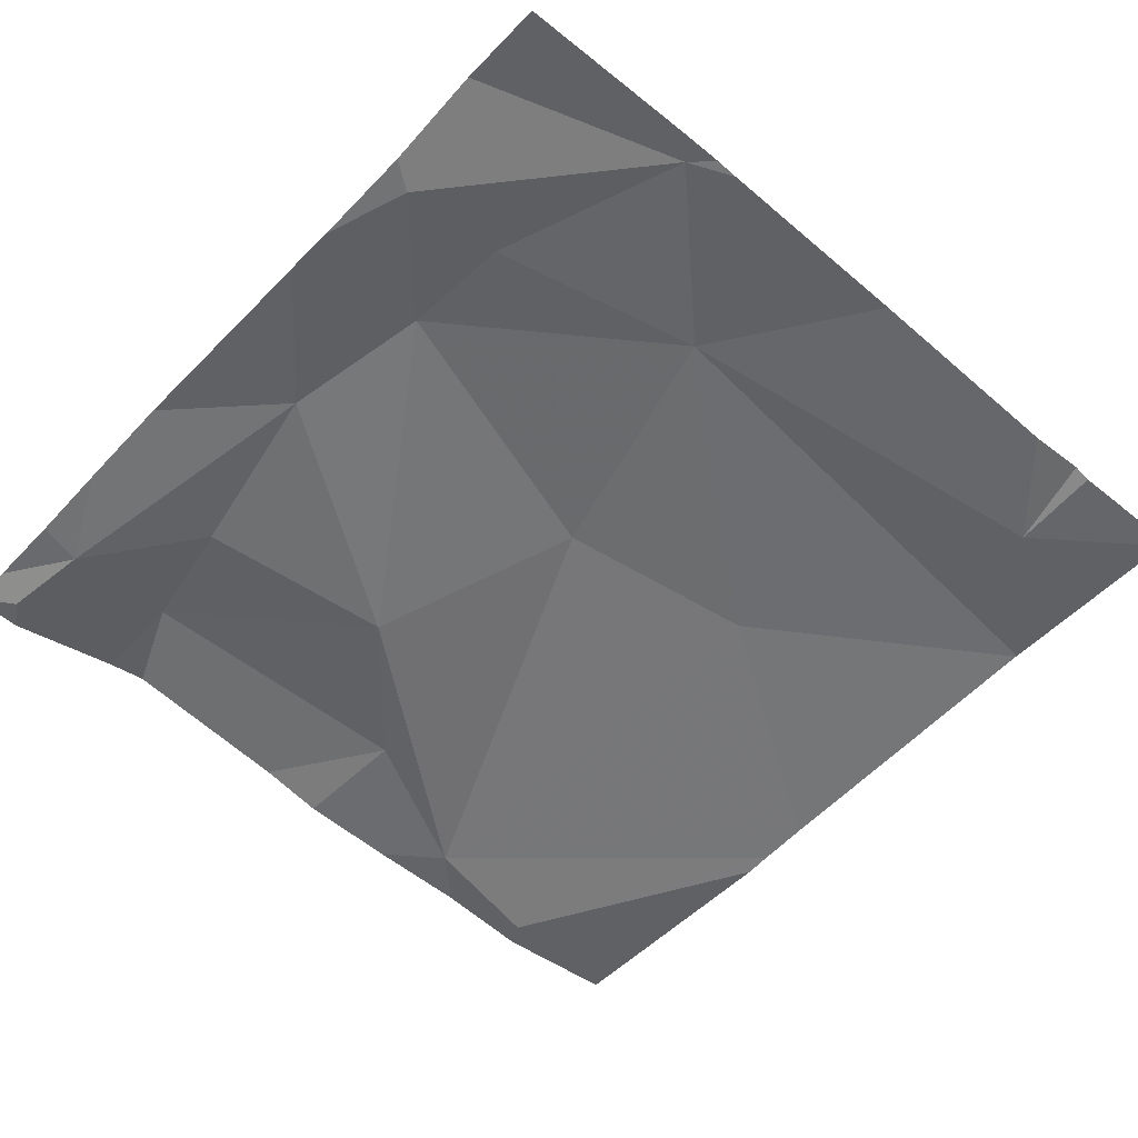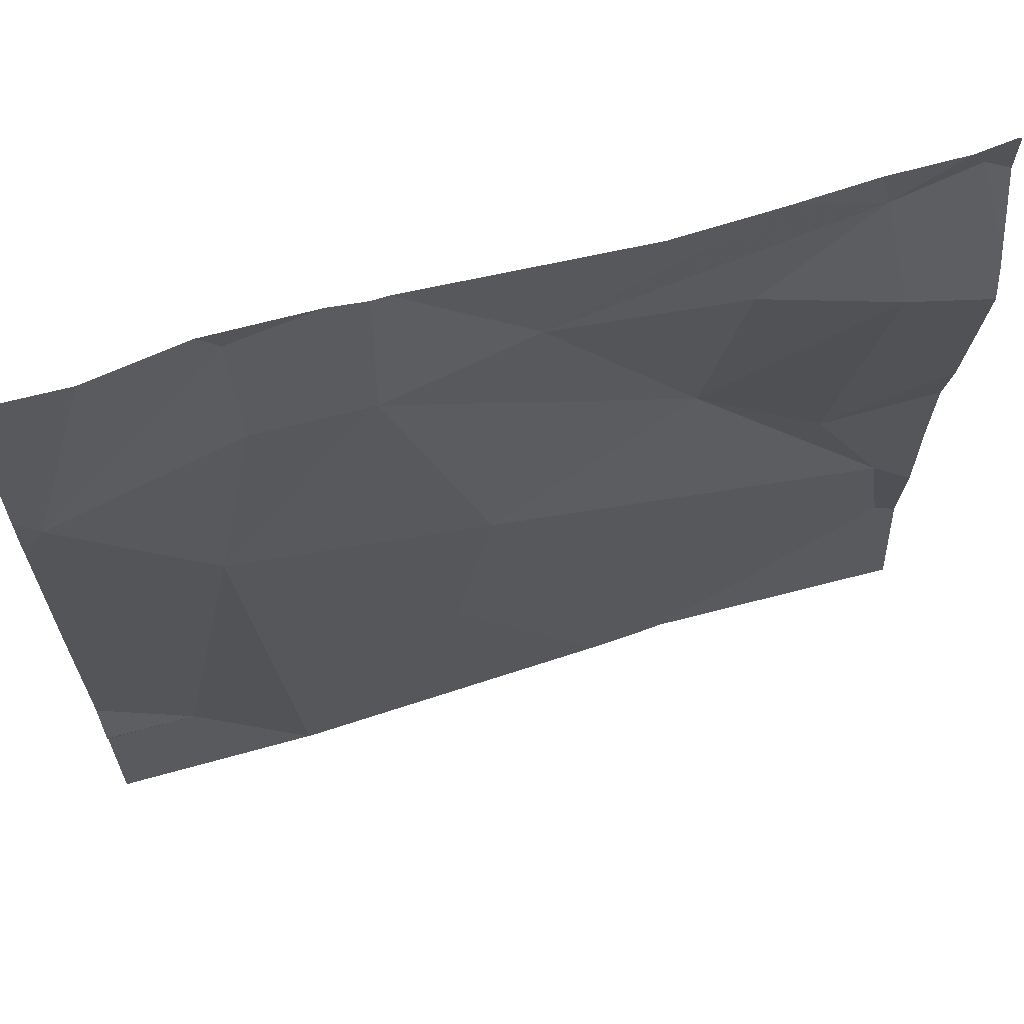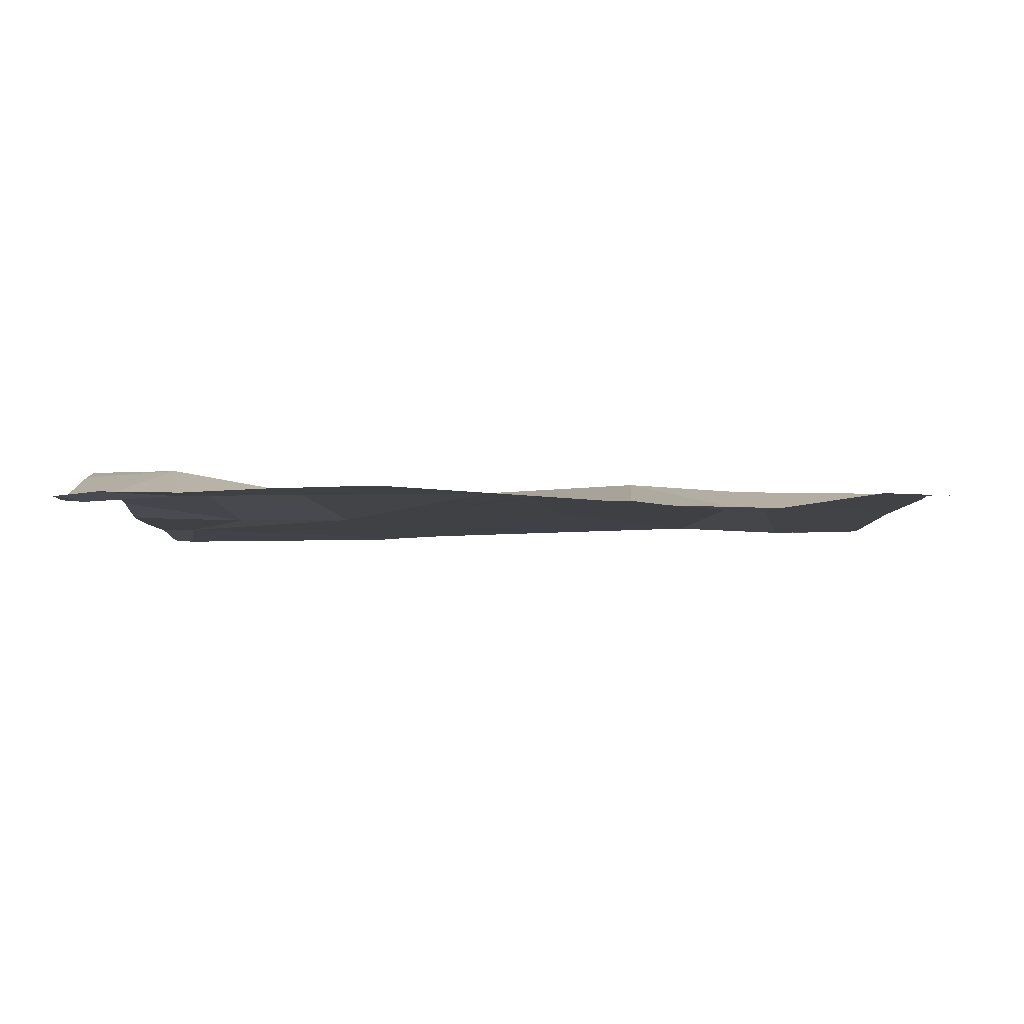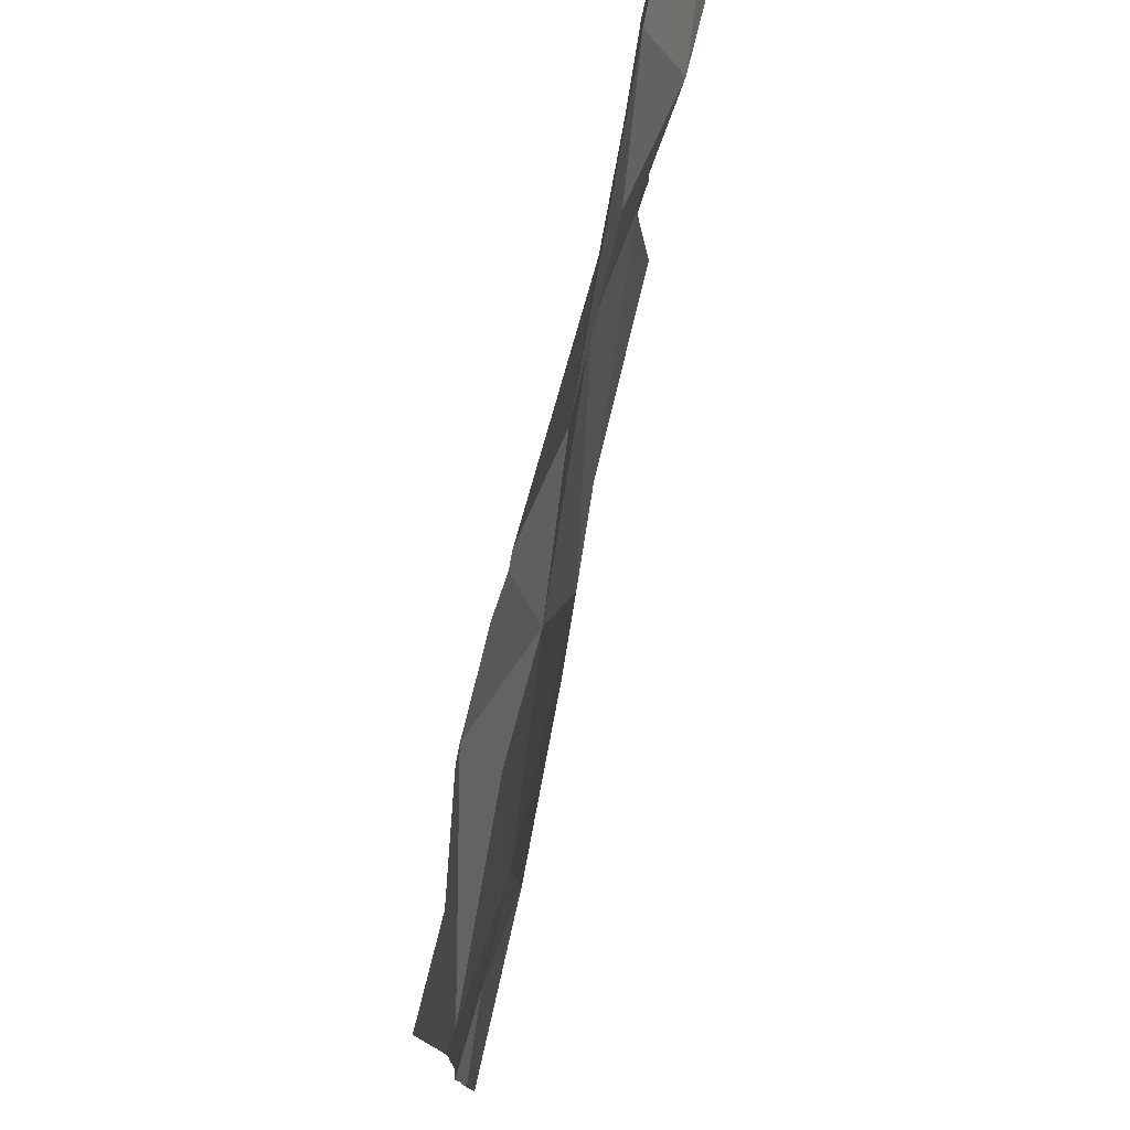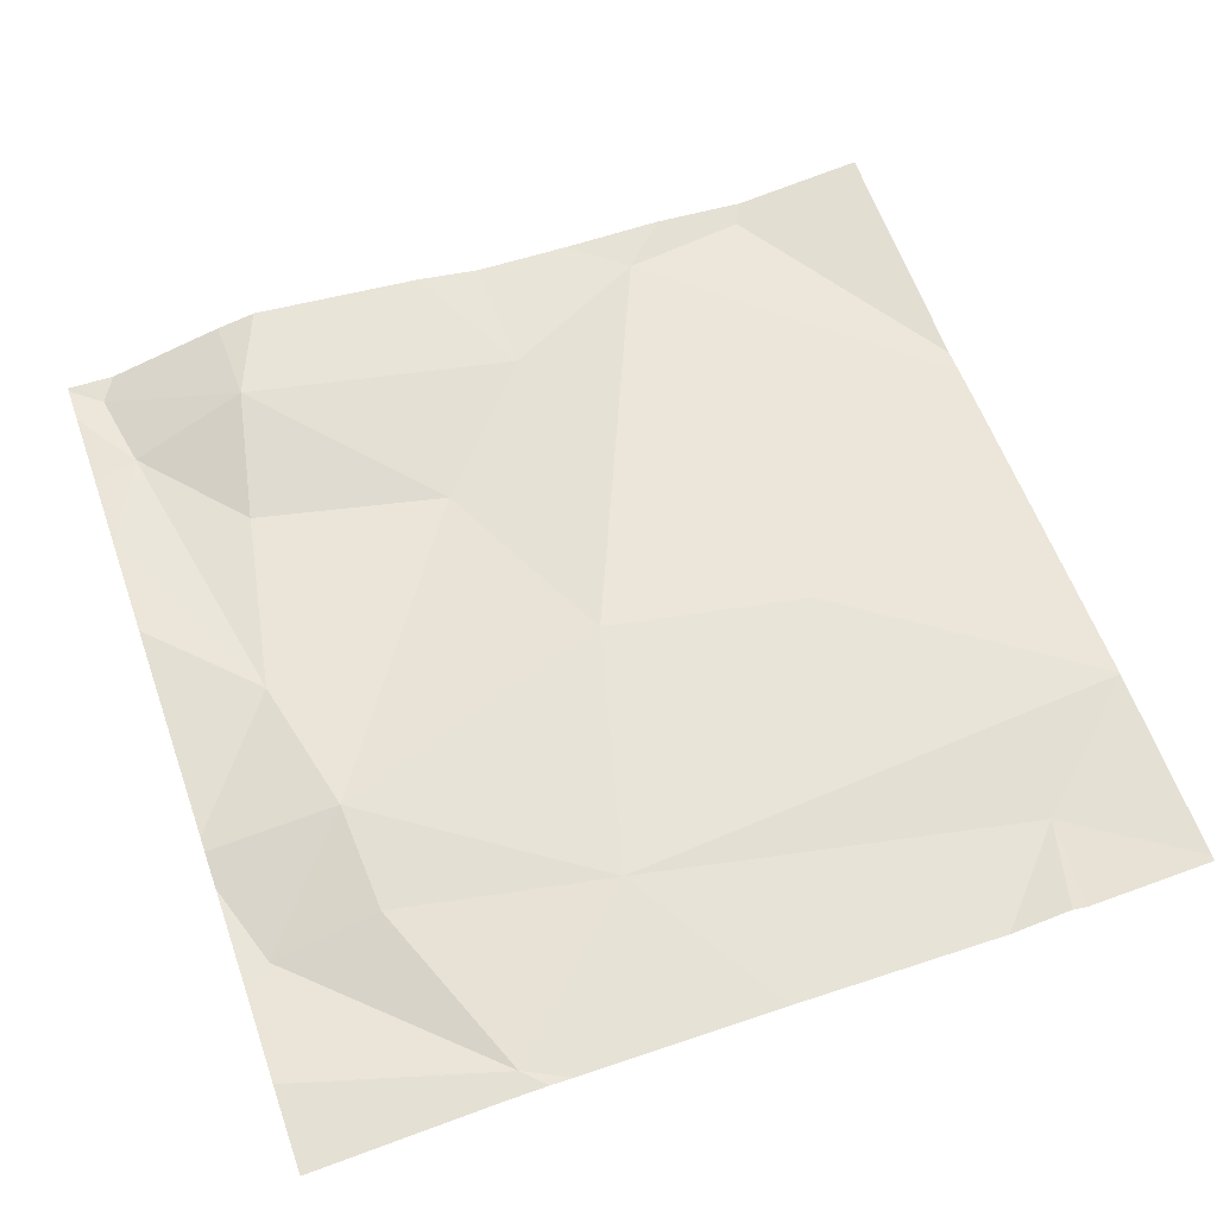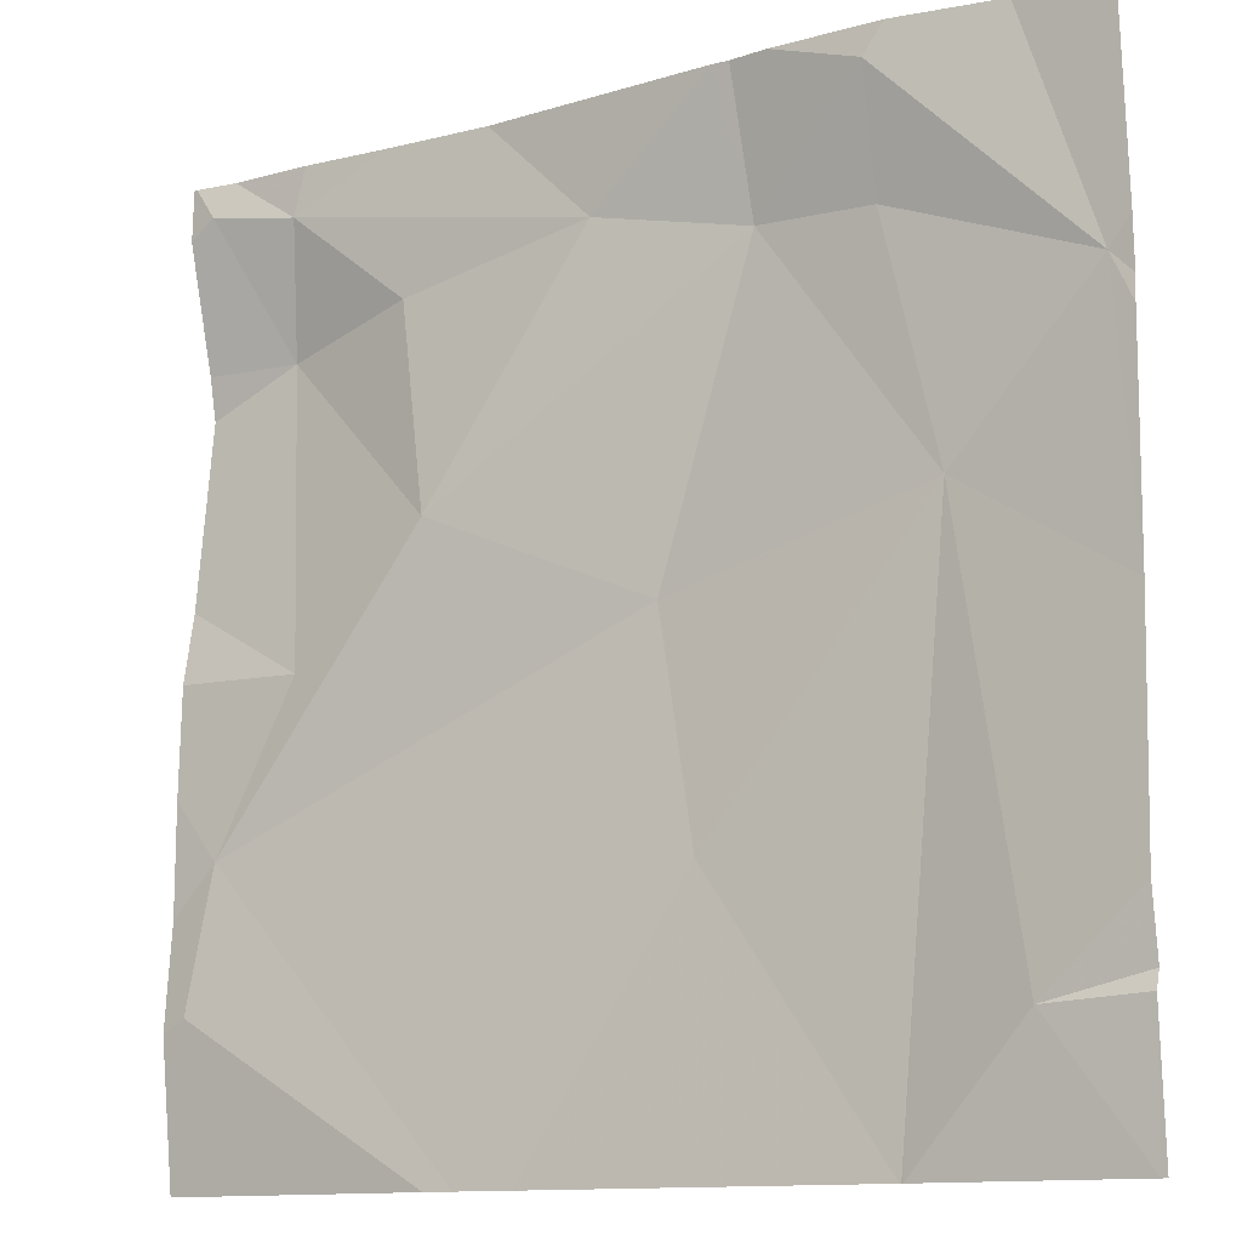
<metadata>
{"format":"obj","ext":"obj","renderer":"f3d","projection":"perspective","resolution":1024,"background":"white","views":[{"elev":-53.7,"azim":-132.0,"up":"+Z"},{"elev":65.6,"azim":-16.6,"up":"+Y"},{"elev":-3.6,"azim":179.8,"up":"+Z"},{"elev":77.0,"azim":-78.1,"up":"+Y"},{"elev":60.6,"azim":-109.4,"up":"+Z"},{"elev":-12.3,"azim":-148.0,"up":"+Y"}]}
</metadata>
<code>
v -128.5 235.6 483.2
v -128.5 236.2 483.2
v -129 235.5 483.3
v -128.5 235.4 483.2
v -129.2 235.3 483.3
v -128.7 235.3 483.2
v -128.6 236.2 483.2
v -128.5 235.4 483.2
v -129.2 235.8 483.3
v -129.3 235.4 483.2
v -128.7 236.2 483.2
v -128.5 236.2 483.2
v -128.5 235.6 483.2
v -129 236.2 483.2
v -128.6 236.2 483.2
v -128.5 236.2 483.2
v -129.2 235.3 483.3
v -128.5 235.3 483.2
v -128.8 235.3 483.2
v -128.8 235.3 483.2
v -129.2 235.3 483.3
v -128.6 236.1 483.3
v -128.7 235.9 483.2
v -129 235.8 483.3
v -129.1 236.1 483.3
v -129.2 236.1 483.3
v -128.9 236.1 483.2
v -129.2 236.2 483.2
v -129.4 236 483.3
v -128.6 235.7 483.2
v -128.7 236.1 483.2
v -128.5 235.5 483.2
v -129.4 235.7 483.2
v -129.4 235.5 483.2
v -128.5 236.2 483.2
v -128.5 236.2 483.2
v -129.4 235.4 483.2
v -129.4 235.4 483.2
v -129.4 236 483.3
v -129.4 236 483.3
v -129.4 236 483.3
v -128.5 236.1 483.3
v -128.5 236.1 483.3
v -128.5 235.7 483.2
v -128.5 235.8 483.3
v -128.5 236 483.3
v -128.5 236.2 483.2
v -128.5 235.3 483.2
v -129.4 235.3 483.3
v -128.5 235.3 483.2
v -129.4 235.3 483.3
v -129.1 236.2 483.2
v -129.1 236.2 483.2
v -128.8 236.2 483.2
v -129.2 236.2 483.2
v -129.3 236.2 483.2
v -128.5 236.2 483.2
v -129.3 236.2 483.2
v -129.4 236.2 483.2
f 1 3 20
f 4 1 19
f 50 8 18
f 10 9 33
f 9 10 5
f 53 28 52
f 32 4 8
f 52 25 14
f 21 9 17
f 14 27 54
f 49 10 38
f 1 23 24
f 9 25 26
f 15 22 16
f 23 25 24
f 25 27 14
f 28 25 52
f 29 9 26
f 26 28 29
f 48 8 50
f 28 26 25
f 18 4 6
f 16 22 43
f 15 31 22
f 35 16 36
f 29 28 55
f 30 23 1
f 30 1 13
f 3 24 9
f 22 31 23
f 22 30 45
f 24 3 1
f 23 27 25
f 12 16 47
f 24 25 9
f 23 31 27
f 23 30 22
f 27 15 11
f 31 15 27
f 33 29 39
f 36 16 2
f 17 9 5
f 33 9 29
f 34 10 33
f 16 12 2
f 5 10 49
f 49 38 51
f 7 15 57
f 37 10 34
f 8 4 18
f 38 10 37
f 39 29 40
f 21 3 9
f 13 1 32
f 40 29 41
f 41 29 56
f 32 1 4
f 11 15 7
f 42 22 46
f 43 22 42
f 6 4 19
f 44 30 13
f 45 30 44
f 19 1 20
f 20 3 21
f 46 22 45
f 47 16 43
f 35 15 16
f 54 27 11
f 55 28 53
f 56 29 55
f 57 15 35
f 58 41 56
f 59 41 58

</code>
